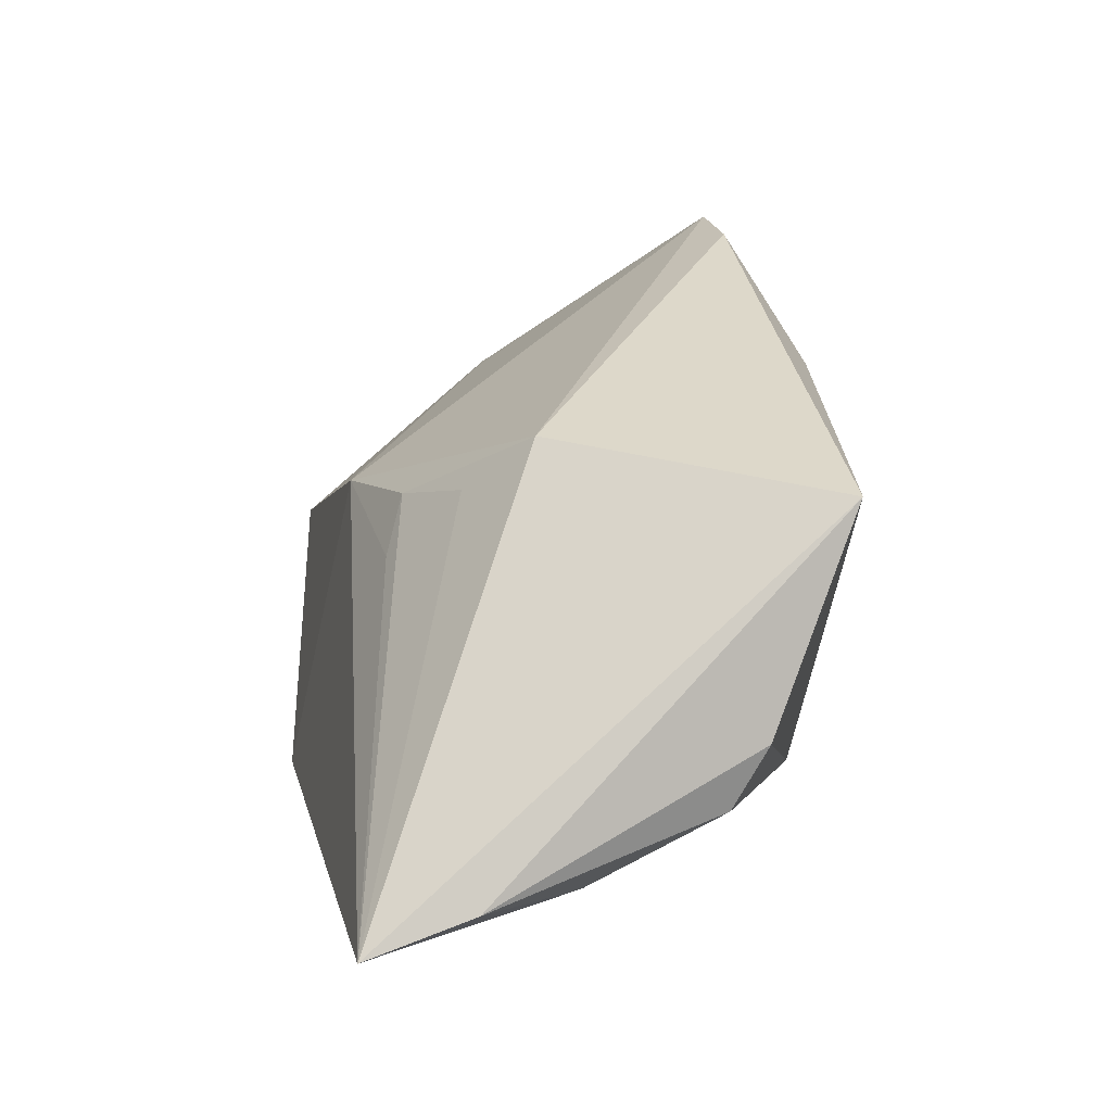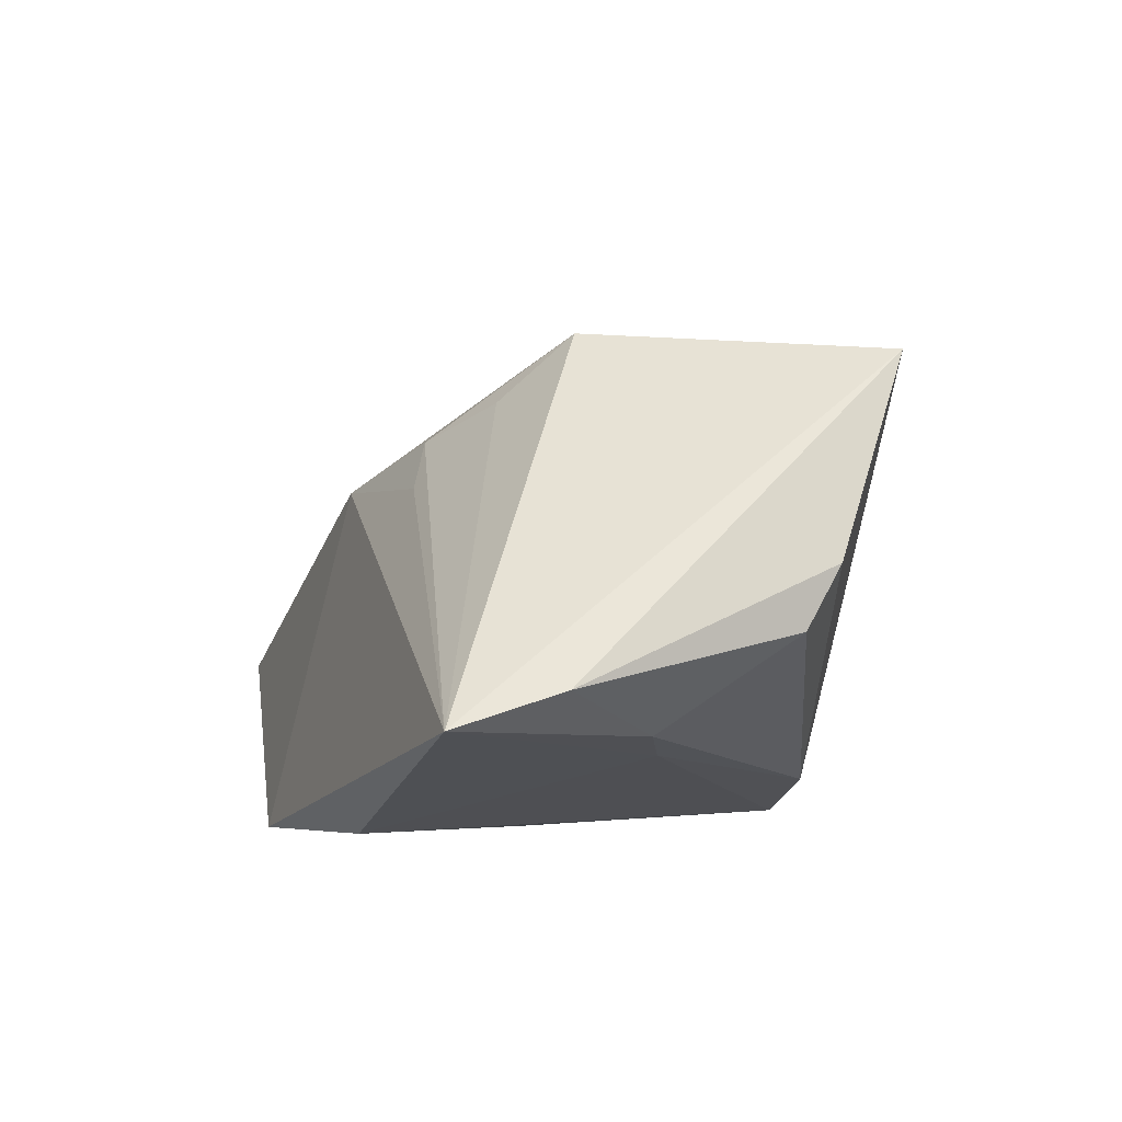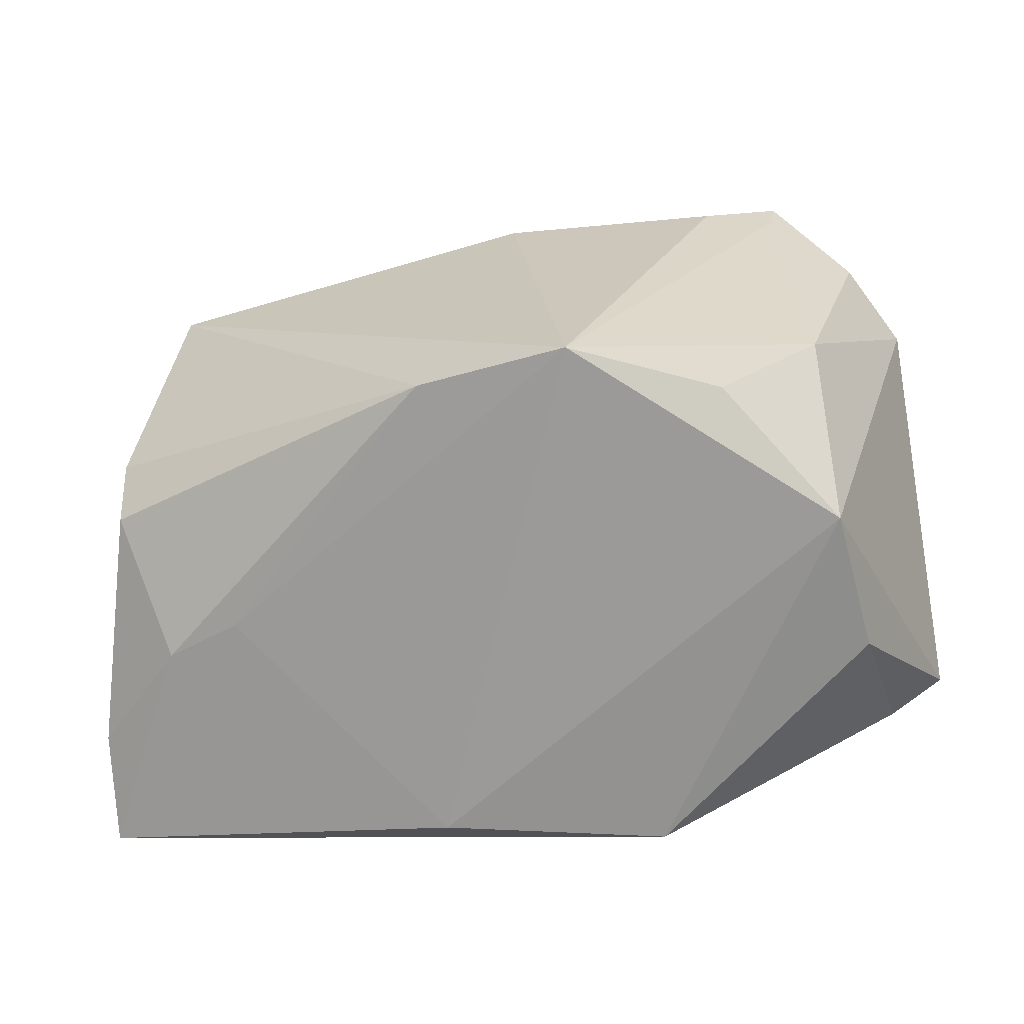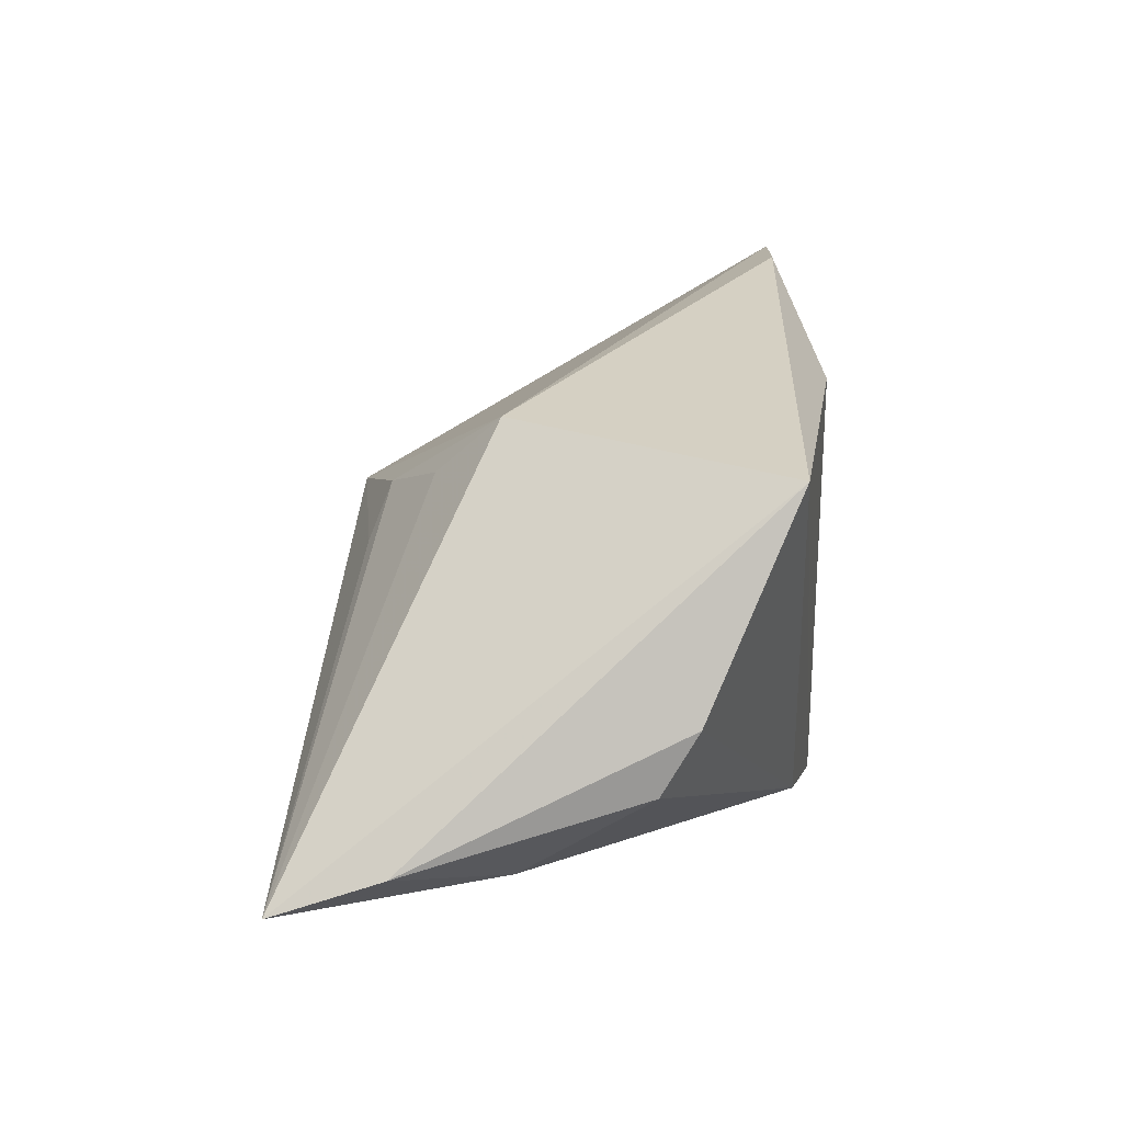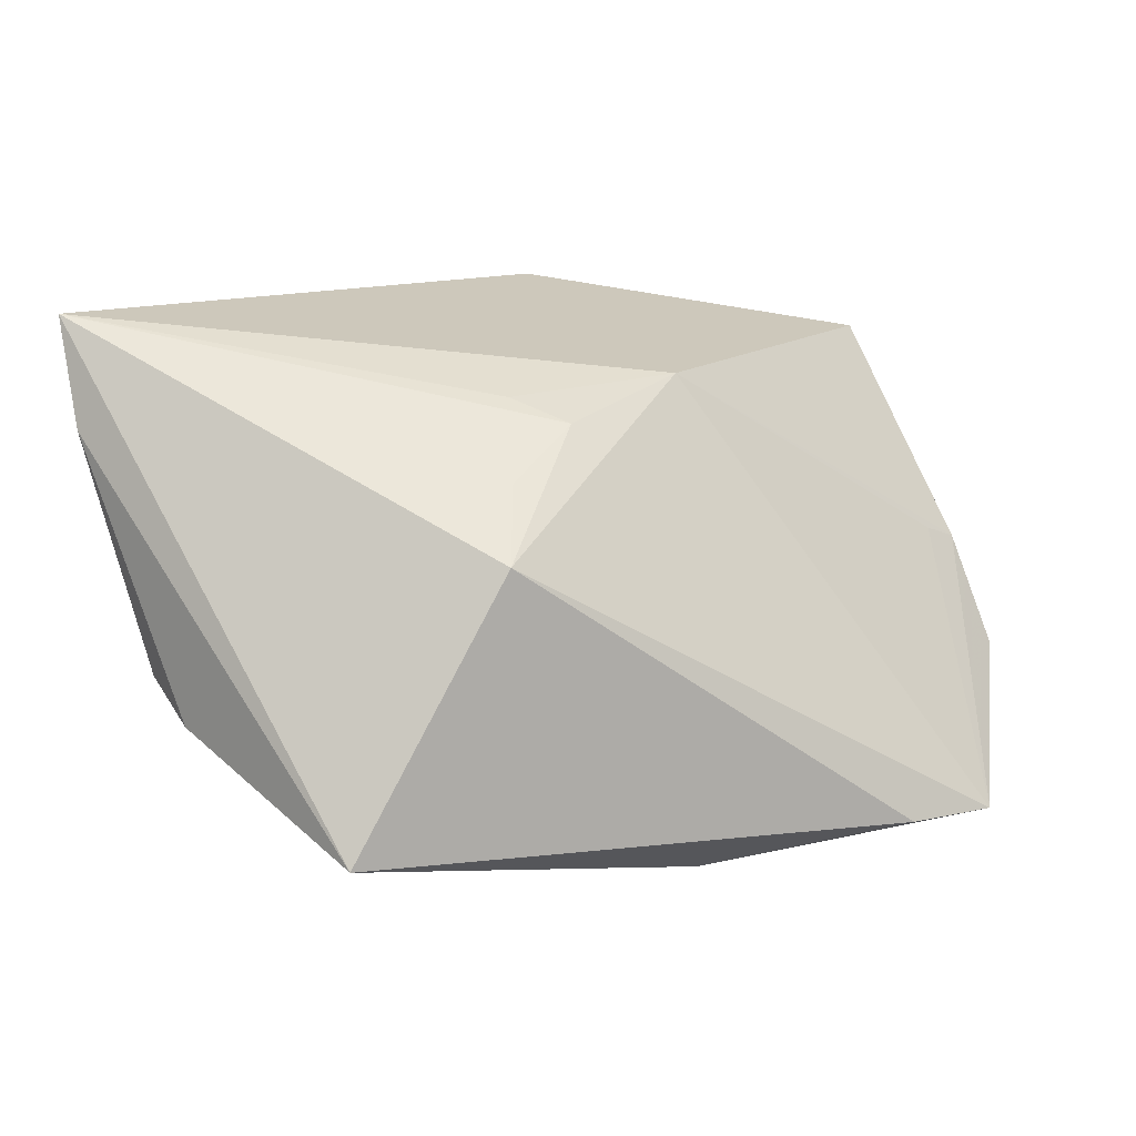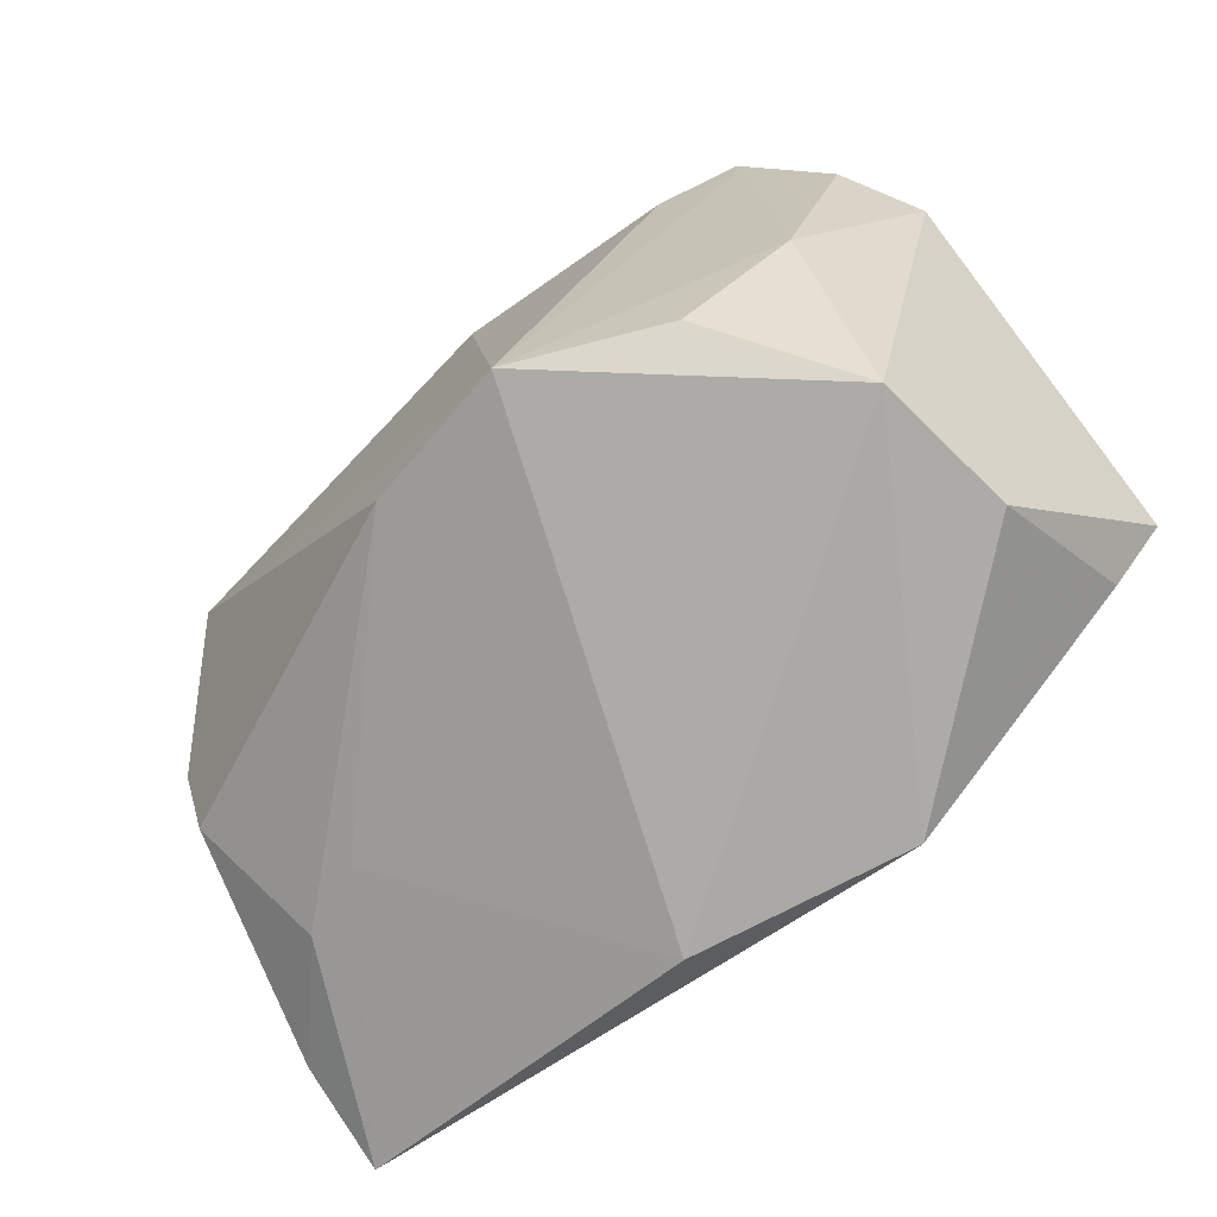
<metadata>
{"format":"obj","ext":"obj","renderer":"f3d","projection":"perspective","resolution":1024,"background":"white","views":[{"elev":20.5,"azim":77.9,"up":"+Y"},{"elev":-5.2,"azim":69.3,"up":"+Y"},{"elev":-67.5,"azim":-174.7,"up":"+Y"},{"elev":15.9,"azim":87.9,"up":"+Y"},{"elev":12.7,"azim":144.7,"up":"+Z"},{"elev":-76.3,"azim":-144.4,"up":"+Y"}]}
</metadata>
<code>
v -0.04405 -0.01274 0.0273
v -0.04645 0.01494 0.002726
v -0.04569 0.02583 -0.02044
v 0.0518 0.0006262 -0.01046
v 0.01107 0.01685 0.02179
v -0.0003529 0.02615 -0.03008
v -0.03613 -0.02826 -0.007348
v -0.03678 -0.005348 -0.02103
v 0.057 -0.01298 0.02136
v -0.02388 0.0374 -0.02616
v -0.02692 0.02844 -0.02944
v 0.052 -0.006581 -0.006172
v -0.03595 0.03188 -0.02683
v 0.03727 -0.01907 0.004058
v -0.006749 0.01285 0.02561
v -0.01327 -0.02749 0.03377
v 0.0134 -0.02763 0.02991
v 0.04609 -0.0172 0.008336
v -0.05134 0.01436 0.001065
v -0.05134 -0.006284 0.02638
v -0.05134 0.02181 -0.01158
v 0.01552 0.01091 0.02444
v -0.03921 -0.0268 0.009857
v -0.03688 0.03697 -0.02706
v 0.02124 0.02027 0.0166
v 0.01142 -0.02168 -0.02568
v -0.0237 -0.02395 -0.02304
v 0.04508 0.02475 -0.0216
v 0.02654 0.02768 0.009272
v 0.05687 -0.01697 0.03393
v -0.006188 -0.02575 -0.03008
f 6 31 11
f 30 18 9
f 28 9 4
f 28 31 6
f 28 29 30
f 30 9 28
f 30 16 17
f 17 7 31
f 16 7 17
f 21 7 20
f 1 16 20
f 30 29 25
f 25 5 30
f 29 5 25
f 15 5 29
f 15 16 30
f 15 20 16
f 4 9 12
f 12 9 18
f 29 28 10
f 10 28 6
f 31 28 26
f 26 28 4
f 4 12 26
f 26 12 18
f 8 7 21
f 21 3 8
f 14 17 31
f 31 26 14
f 14 26 18
f 14 18 30
f 30 17 14
f 1 20 23
f 23 20 7
f 23 16 1
f 23 7 16
f 21 20 19
f 20 15 19
f 30 5 22
f 22 15 30
f 5 15 22
f 13 11 31
f 31 8 13
f 24 15 29
f 29 10 24
f 21 19 24
f 24 3 21
f 11 13 24
f 24 8 3
f 24 13 8
f 6 11 24
f 24 10 6
f 31 7 27
f 27 8 31
f 7 8 27
f 2 19 15
f 15 24 2
f 2 24 19

</code>
